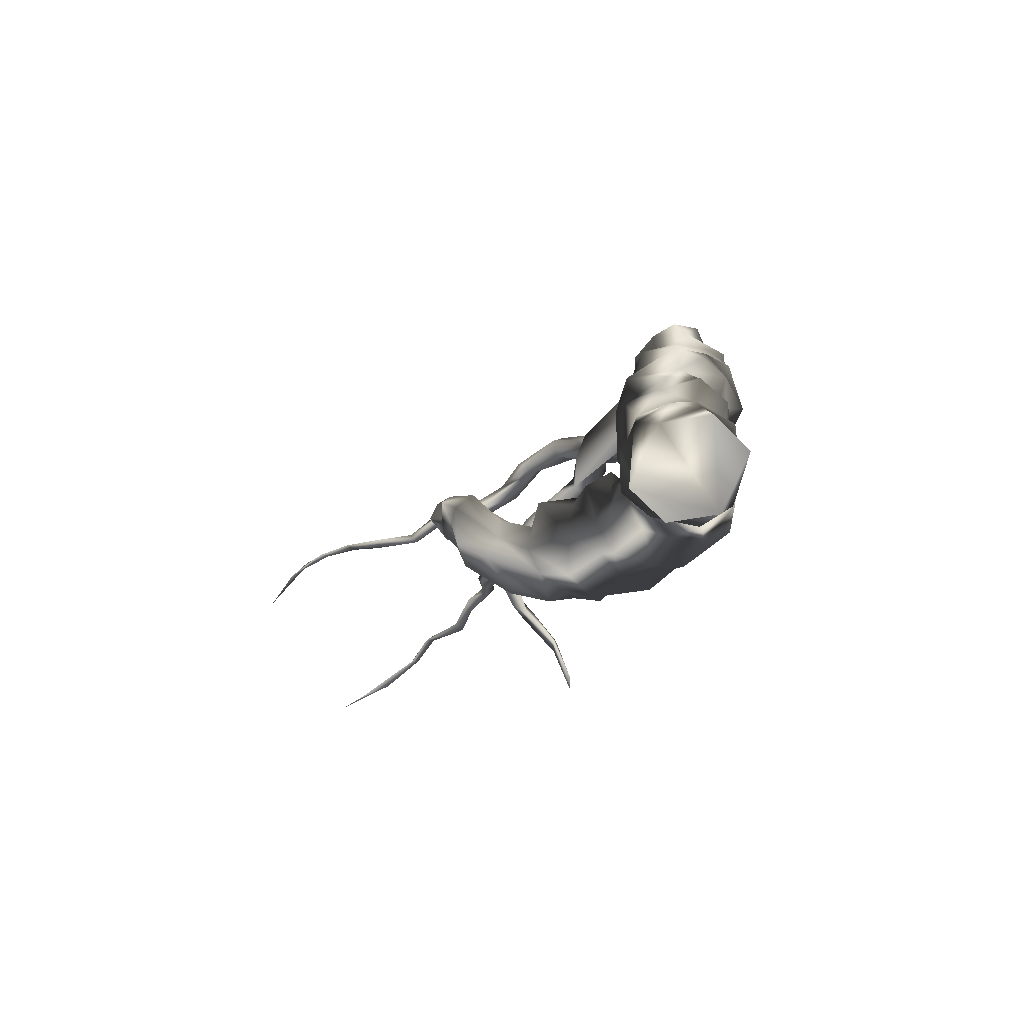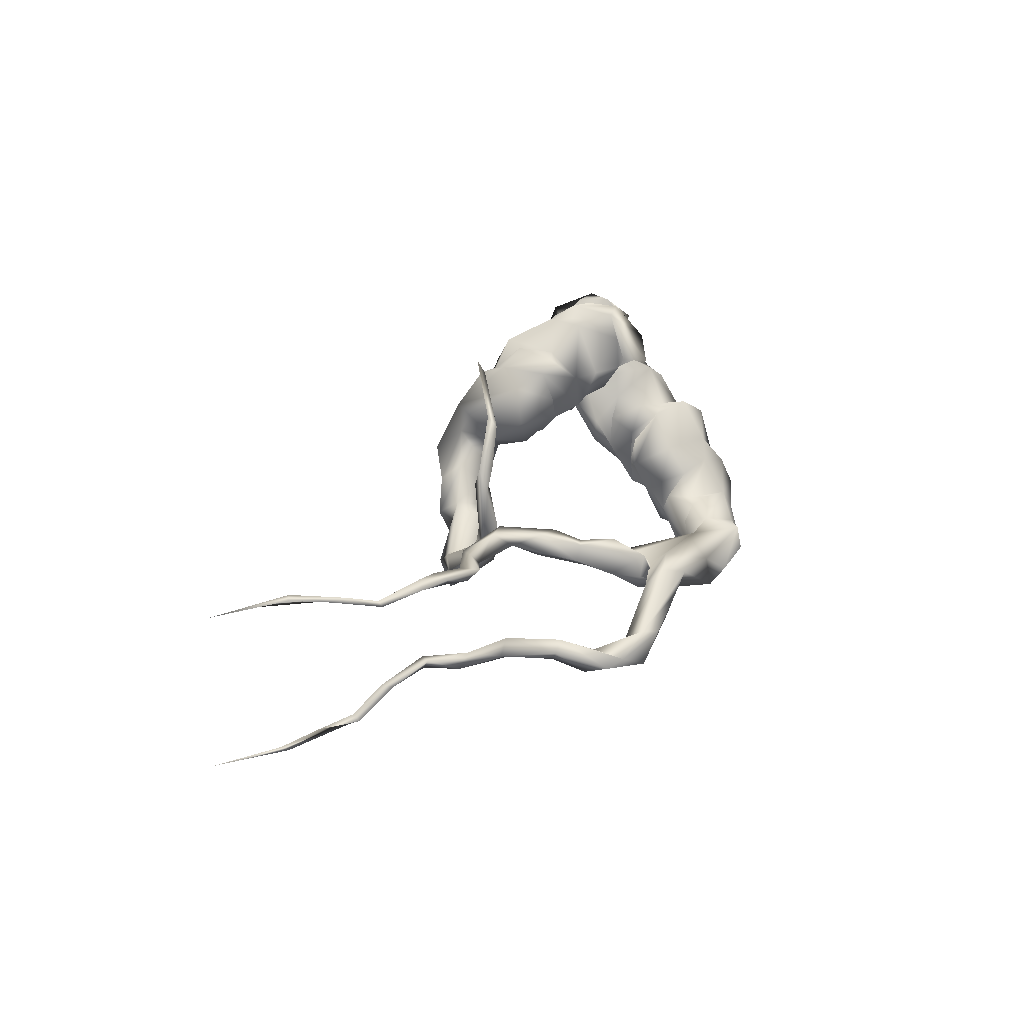
<metadata>
{"format":"obj","ext":"obj","renderer":"f3d","projection":"perspective","resolution":1024,"background":"white","views":[{"elev":75.2,"azim":42.4,"up":"+Y"},{"elev":-76.4,"azim":73.3,"up":"+Y"}]}
</metadata>
<code>
g RootBundleSmall_LOD1
v -6.98 -25.11 8.676
v -8.068 -26.38 10.9
v -7.631 -25.67 9.849
v -1.242 -15.35 3.684
v 0.4559 -13.95 4.618
v 0.1386 -14.16 4.228
v -5.787 -11.99 -6.821
v -6.319 -13.62 -3.856
v -5.719 -14.41 -3.724
v -5.695 -14.17 -4.276
v -4.779 -14.75 -3.564
v -5.218 -13.93 -3.982
v -5.698 -15.3 -2.516
v -5.022 -13.59 -3.312
v -4.153 -11.2 -5.678
v -5.262 -14.42 -2.073
v -4.534 -14.56 -2.285
v -4.872 -15.73 -1.017
v -5.49 -15.7 -1.044
v -4.848 -14.93 -1.034
v -5.013 -15.24 0.4602
v -5.648 -15.36 0.3176
v -5.576 -15.83 1.412
v -4.802 -14.69 -0.007591
v -5.397 -14.38 0.4096
v -5.103 -15.41 2.076
v -5.228 -16.44 2.287
v -5.854 -17.59 3.245
v -6.003 -18.06 2.578
v -6.222 -16.83 2.587
v -5.623 -18.78 2.98
v -5.679 -20.18 2.61
v -6.13 -20.41 2.929
v -6.041 -21.33 3.631
v -5.793 -20.27 3.309
v -5.697 -15.02 1.626
v -5.938 -21.28 4.148
v -5.897 -14.85 0.3122
v -5.729 -14.96 -1.558
v -5.576 -15.83 1.412
v -5.648 -15.36 0.3176
v -5.49 -15.7 -1.044
v -6.222 -16.83 2.587
v -5.698 -15.3 -2.516
v -6.287 -18.58 2.999
v -6.003 -18.06 2.578
v -6.13 -20.41 2.929
v -6.33 -20.94 3.652
v -6.041 -21.33 3.631
v -6.274 -22.71 4.677
v -6.141 -23.04 4.41
v -6.853 -23.92 5.593
v -5.866 -22.84 4.624
v -6.927 -23.77 5.982
v -6.904 -24.87 7.269
v -6.141 -23.04 4.41
v -6.33 -20.94 3.652
v -6.691 -23.91 5.783
v -6.853 -23.92 5.593
v -6.859 -24.56 7.077
v -7.161 -25.18 8.637
v -7.631 -25.67 9.849
v -6.98 -25.11 8.676
v -6.679 -24.68 6.92
v -6.904 -24.87 7.269
v -7.161 -25.18 8.637
v -8.068 -26.38 10.9
v -7.631 -25.67 9.849
v -6.319 -13.62 -3.856
v -5.719 -14.41 -3.724
v -5.946 -13.44 -2.936
v -4.963 -10.95 -5.496
v -3.701 -9.853 -6.209
v -3.545 -10.64 -7.379
v -5.03 -9.347 -5.918
v -5.88 -11.38 -6.15
v -5.787 -11.99 -6.821
v -5.428 -10.32 -7.425
v -5.545 -9.18 -6.359
v -5.53 -9.39 -7.145
v -5.514 -7.741 -7.521
v -5.896 -7.208 -6.078
v -4.734 -5.467 -5.039
v -5.749 -6.653 -7.082
v -5.337 -5.441 -7.56
v -5.298 -5.171 -5.73
v -5.4 -4.319 -6.285
v -4.49 -3.748 -7.016
v -5.366 -4.502 -5.174
v -3.401 -4.731 -3.38
v -4.594 -3.291 -5.405
v -4.305 -3.03 -6.232
v -4.35 -3.408 -4.185
v -4.791 -1.697 -4.722
v -3.838 -0.6671 -5.318
v -4.528 -2.478 -3.774
v -4.16 -1.347 -3.402
v -3.492 -3.24 -3.34
v -4.134 0.5744 -2.904
v -2.918 0.8759 -4.313
v -2.922 1.56 -3.648
v -3.416 1.275 -2.146
v -2.534 3.486 -2.469
v -3.694 -0.0331 -1.875
v -3.071 3.321 -1.355
v -2.361 4.031 -1.107
v -3.297 -2.316 -2.376
v -2.732 -0.9284 -1.635
v -2.293 0.6302 -0.3393
v -2.977 1.687 -0.9639
v -2.23 3.083 -0.132
v -2.379 -3.061 -3.041
v -1.239 -3.233 -3.819
v -2.506 -3.873 -3.184
v -1.91 1.484 -0.4065
v -1.221 -0.08724 -0.631
v -1.25 -1.649 -2.144
v -2.136 -2.427 -2.099
v -1.262 -2.407 -3.151
v 0.2586 -0.832 -3.204
v -0.6797 1.118 -0.3018
v -0.3933 -0.8573 -1.835
v -0.2323 0.4213 -1.286
v -0.9257 -1.942 -4.081
v 0.1898 0.7659 -2.364
v -0.4597 -2.811 -4.832
v -0.9949 -1.002 -4.907
v -2.179 -5.303 -4.502
v -3.612 -5.672 -4.582
v -2.919 -5.975 -5.37
v -4.023 -6.049 -5.001
v 1.065 1.352 -1.92
v 0.02483 1.424 -3.298
v -0.07858 0.2857 -3.916
v 0.5569 1.357 -0.5468
v 1.254 2.676 -1.159
v 0.7395 2.646 -2.535
v 0.1179 2.746 0.8763
v -1.103 3.27 1.038
v -1.782 4.479 0.3955
v -2.02 5.573 -0.4673
v -1.58 5.786 -1.703
v -1.281 6.462 -0.7446
v -0.6597 5.706 1.341
v -0.6151 4.474 0.916
v 0.8983 5.069 1.255
v 0.5402 4.034 0.8732
v 2.018 5.023 -0.1761
v 1.7 4.01 0.3407
v 2.059 4.096 -0.9188
v 1.436 5.829 -2.227
v 1.342 3.969 -2.124
v 0.5416 4.873 -2.381
v -0.1642 6.392 -2.182
v 0.2623 4.157 -3.097
v -0.7881 5.13 -2.497
v -1.333 3.405 -3.042
v -1.281 6.462 -0.7446
v -1.58 5.786 -1.703
v -2.361 4.031 -1.107
v -2.534 3.486 -2.469
v -0.3918 2.611 -3.175
v -0.7109 2.073 -4.178
v -1.878 2.637 -4.005
v -2.185 1.326 -4.364
v -2.922 1.56 -3.648
v -2.918 0.8759 -4.313
v -1.177 0.7233 -4.427
v -1.668 -0.2623 -5.578
v -2.648 0.543 -5.32
v -3.838 -0.6671 -5.318
v -0.7066 -2.32 -5.743
v -2.865 -0.6897 -5.903
v -1.623 -3.776 -5.989
v -2.17 -2.306 -6.641
v -3.291 -3.111 -6.862
v -4.305 -3.03 -6.232
v -4.49 -3.748 -7.016
v -2.139 -5.581 -6.071
v -2.372 -3.47 -6.817
v -2.069 -5.084 -6.845
v -3.179 -6.117 -7.161
v -2.952 -4.517 -7.617
v -3.657 -6.971 -5.738
v -3.76 -5.884 -7.73
v -4.105 -8.156 -7.815
v -4.533 -5.321 -7.987
v -5.337 -5.441 -7.56
v -5.514 -7.741 -7.521
v -3.71 -7.9 -5.816
v -4.26 -8.923 -5.556
v -3.323 -7.294 -6.403
v -3.634 -9.179 -7.309
v -4.813 -8.667 -8.074
v -5.428 -10.32 -7.425
v -4.311 -10.54 -7.788
v -4.958 -12.2 -7.129
v -5.787 -11.99 -6.821
v -4.668 -12.74 -6.223
v -4.253 -12.23 -5.568
v -4.55 -14.31 -4.41
v -5.218 -13.93 -3.982
v -4.926 -14.88 -5.22
v -5.777 -14.53 -4.85
v -4.89 -15.61 -4.31
v -5.658 -15.51 -3.855
v -5.615 -15.69 -5.017
v -6.526 -16.23 -4.855
v -6.9 -16.45 -4.203
v -5.695 -14.17 -4.276
v -6.752 -18.1 -3.902
v -7.424 -17.97 -3.387
v -6.635 -17.94 -4.478
v -5.777 -14.53 -4.85
v -5.787 -11.99 -6.821
v -6.526 -16.23 -4.855
v -7.861 -18.31 -4.282
v -6.9 -16.45 -4.203
v -7.692 -19.07 -3.408
v -8.011 -17.99 -3.829
v -7.861 -18.31 -4.282
v -8.596 -18.95 -2.207
v -8.174 -18.48 -2.202
v -8.444 -19.02 -0.9272
v -7.764 -18.68 -2.316
v -8.14 -19.31 -2.924
v -8.596 -18.95 -2.207
v -7.632 -19.12 -0.9762
v -8.042 -19.56 -0.9333
v -8.444 -19.02 -0.9272
v -8.832 -19.18 0.8896
v -8.348 -18.62 0.4913
v -8.156 -19.03 0.8957
v -8.808 -18.85 0.5129
v -8.832 -19.18 0.8896
v -9.441 -18.42 2.003
v -9.77 -19.05 2.19
v -10.01 -19.31 3.453
v -9.166 -18.76 2.039
v -9.634 -19.24 3.619
v -9.77 -19.05 2.19
v -8.808 -18.85 0.5129
v -9.628 -19.6 3.398
v -10.01 -19.31 3.453
v -10.78 -19.99 4.316
v -11.01 -19.74 4.52
v -10.78 -19.99 4.316
v -11.98 -21.14 5.189
v -12.22 -21.09 5.522
v -10.86 -20.08 4.799
v -11.81 -21.07 5.447
v -11.98 -21.14 5.189
v -12.84 -21.36 6.62
v -13.29 -22.3 7.275
v -12.59 -21.41 6.482
v -12.22 -21.09 5.522
v -13.22 -22.39 7.571
v -13.29 -22.3 7.275
v -13.67 -24.6 9.563
v -13.51 -22.91 8.146
v -13.67 -24.6 9.563
v -0.1642 6.392 -2.182
v 1.436 5.829 -2.227
v 2.018 5.023 -0.1761
v -1.281 6.462 -0.7446
v -0.6597 5.706 1.341
v 0.8983 5.069 1.255
v -7.679 -13.71 3.303
v -6.823 -14.4 2.658
v -6.341 -15.12 2.297
v -8.603 -12.81 3.066
v -6.712 -14.16 1.821
v -8.616 -12.2 2.825
v -8.172 -11.04 3.67
v -7.839 -9.195 2.786
v -7.382 -9.347 3.536
v -7.715 -8.254 3.341
v -7.141 -8.969 2.143
v -6.853 -6.717 3.409
v -6.563 -6.987 3.95
v -5.621 -5.636 4.596
v -4.395 -4.217 3.604
v -4.267 -4.717 4.402
v -2.235 -3.784 3.663
v -8.052 -11.17 2.204
v -6.57 -6.724 2.795
v -3.204 -3.852 3.252
v -1.149 -1.684 3.403
v -2.119 -1.321 2.392
v -0.695 -0.82 2.205
v -1.619 -0.3396 1.544
v -0.266 0.3594 2.178
v -1.271 0.8965 1.213
v -2.019 -0.1727 0.224
v 0.05151 1.558 1.09
v -1.713 0.793 0.2164
v -0.04961 3.037 0.8508
v -1.048 2.816 0.3611
v -2.013 1.182 -0.1284
v -1.716 2.021 -1.44
v -1.724 -0.07931 -1.154
v -1.808 0.3625 -1.683
v -0.8932 1.481 -2.596
v 0.1684 -0.2275 -2.026
v 0.2506 1.128 -3.143
v 1.878 0.02767 -0.9043
v 1.248 1.325 -2.646
v 2.261 0.5997 -1.087
v 1.86 1.717 -1.634
v 1.966 1.472 0.06798
v 1.597 2.608 -0.1212
v 1.826 0.02002 0.8019
v 1.052 1.861 0.7207
v -0.04961 3.037 0.8508
v 0.05151 1.558 1.09
v 1.076 0.3006 1.485
v 0.2734 -1.328 2.169
v -0.266 0.3594 2.178
v -0.695 -0.82 2.205
v -1.149 -1.684 3.403
v 1.557 -1.583 0.2955
v -0.0839 -2.588 3.235
v -2.235 -3.784 3.663
v 1.14 -1.342 -1.36
v 1.274 -2.267 1.71
v 1.358 -2.669 0.5233
v -0.03806 -1.589 -1.77
v 0.1251 -4.045 1.402
v -1.172 -4.183 3.486
v -0.4181 -2.453 -0.8171
v -1.131 -0.9545 -1.478
v -0.6415 -4.082 0.06833
v -1.545 -2.295 -0.6985
v -1.442 -4.78 4.032
v -4.267 -4.717 4.402
v -0.02107 -4.549 2.787
v -0.03979 -5.061 1.408
v -0.8992 -5.256 3.235
v -0.6729 -5.335 1.577
v -1.818 -3.553 -0.4
v -2.411 -4.647 0.4766
v -2.488 -2.688 0.307
v -2.511 -1.216 -0.3968
v -2.719 -0.4402 0.794
v -2.83 -1.924 1.33
v -3.28 -3.652 0.7466
v -3.957 -2.88 1.875
v -3.595 -4.327 1.486
v -3.764 -4.314 2.437
v -4.059 -5.651 2.491
v -4.951 -4.872 2.976
v -5.654 -6.512 2.611
v -3.497 -6.083 1.468
v -2.754 -6.596 1.891
v -3.764 -6.245 2.773
v -1.544 -5.638 0.8704
v -1.415 -6.377 2.497
v -2.993 -6.826 4.049
v -2.845 -5.775 4.609
v -3.744 -6.635 4.209
v -4.451 -7.014 3.216
v -3.119 -5.071 4.629
v -4.842 -5.836 4.975
v -5.621 -5.636 4.596
v -5.781 -7.323 4.434
v -6.563 -6.987 3.95
v -5.323 -7.803 2.885
v -4.863 -7.744 3.848
v -6.192 -8.894 3.582
v -6.893 -8.517 4.169
v -7.715 -8.254 3.341
v -7.382 -9.347 3.536
v -8.172 -11.04 3.67
v -6.063 -8.561 2.55
v -7.57 -11.65 3.406
v -7.422 -12.85 3.56
v -8.603 -12.81 3.066
v -7.679 -13.71 3.303
v -6.823 -14.4 2.658
v -6.243 -9.944 3.264
v -6.163 -9.496 2.44
v -7.429 -11.62 2.805
v -7.166 -10.18 2.274
v -7.665 -12.56 2.623
v -6.369 -14.08 2.665
v -6.341 -15.12 2.297
v -6.348 -13.89 2.051
v -5.483 -14.92 2.791
v -3.144 -15.84 3.44
v -5.182 -14.8 2.387
v -3.862 -15.19 3.41
v -3.096 -15.32 3.239
v -1.242 -15.35 3.684
v -5.102 -15.24 2.18
v -3.974 -15.58 2.899
v -3.144 -15.84 3.44
v -1.578 -15.23 3.349
v 0.4559 -13.95 4.618
v -2.979 -15.66 2.993
v -1.465 -15.44 3.28
v -1.242 -15.35 3.684
v 0.1386 -14.16 4.228
v 0.4559 -13.95 4.618
v -0.8932 1.481 -2.596
v 0.2506 1.128 -3.143
v 1.248 1.325 -2.646
v 1.86 1.717 -1.634
v -1.716 2.021 -1.44
v 1.597 2.608 -0.1212
v -1.048 2.816 0.3611
v -0.04961 3.037 0.8508
g RootBundleSmall_LOD1_0
f 3 2 1
f 6 5 4
f 9 8 7
f 7 10 9
f 9 10 11
f 10 12 11
f 11 13 9
f 14 11 12
f 12 15 14
f 16 14 15
f 16 17 14
f 11 14 17
f 13 11 18
f 17 18 11
f 18 19 13
f 16 20 17
f 18 17 20
f 19 18 21
f 21 22 19
f 21 23 22
f 18 20 24
f 24 21 18
f 25 24 20
f 20 16 25
f 21 24 26
f 24 25 26
f 23 21 27
f 26 27 21
f 27 26 28
f 27 29 23
f 29 30 23
f 29 27 31
f 28 31 27
f 29 31 32
f 32 33 29
f 33 32 34
f 32 31 35
f 35 31 28
f 36 26 25
f 26 36 28
f 37 34 32
f 32 35 37
f 25 38 36
f 38 25 39
f 16 39 25
f 40 36 38
f 38 41 40
f 41 38 39
f 39 42 41
f 36 40 43
f 43 28 36
f 39 44 42
f 16 44 39
f 28 43 45
f 46 45 43
f 45 46 47
f 28 45 47
f 47 35 28
f 35 47 48
f 49 48 47
f 48 37 35
f 37 48 50
f 50 48 51
f 50 51 52
f 37 50 53
f 34 37 53
f 52 54 50
f 53 50 54
f 54 52 55
f 53 56 34
f 57 34 56
f 56 53 58
f 54 58 53
f 58 59 56
f 55 60 54
f 58 54 60
f 60 55 61
f 61 62 60
f 63 60 62
f 59 58 64
f 60 64 58
f 64 60 63
f 64 65 59
f 65 64 63
f 63 66 65
f 66 63 67
f 67 68 66
f 70 44 69
f 44 71 69
f 44 16 71
f 71 16 72
f 69 71 72
f 15 72 16
f 72 15 73
f 74 73 15
f 75 72 73
f 76 72 75
f 72 76 69
f 76 77 69
f 77 76 78
f 79 78 76
f 75 79 76
f 79 80 78
f 80 81 78
f 80 79 82
f 82 81 80
f 75 82 79
f 82 75 83
f 82 84 81
f 84 85 81
f 84 82 86
f 83 86 82
f 85 84 87
f 86 87 84
f 87 88 85
f 87 86 89
f 83 89 86
f 89 83 90
f 88 87 91
f 89 91 87
f 91 92 88
f 90 93 89
f 91 89 93
f 92 91 94
f 94 95 92
f 91 93 96
f 96 94 91
f 95 94 97
f 94 96 97
f 93 90 98
f 98 96 93
f 95 97 99
f 99 100 95
f 99 101 100
f 101 99 102
f 102 103 101
f 99 97 104
f 99 104 102
f 103 102 105
f 103 105 106
f 107 97 96
f 108 104 97
f 97 107 108
f 109 102 104
f 104 108 109
f 110 105 102
f 109 110 102
f 105 110 111
f 111 106 105
f 96 112 107
f 96 98 112
f 113 112 98
f 113 98 114
f 114 98 90
f 113 114 90
f 110 109 115
f 115 111 110
f 116 109 108
f 117 108 107
f 108 117 116
f 118 107 112
f 107 118 117
f 119 118 112
f 112 113 119
f 118 119 117
f 120 117 119
f 121 115 109
f 109 116 121
f 122 116 117
f 120 122 117
f 116 122 123
f 123 121 116
f 124 119 113
f 119 124 120
f 122 120 125
f 125 123 122
f 113 126 124
f 127 120 124
f 127 124 126
f 126 113 128
f 90 128 113
f 128 90 129
f 83 129 90
f 130 129 83
f 129 130 128
f 130 83 131
f 131 83 75
f 123 125 132
f 133 125 120
f 133 132 125
f 120 127 134
f 120 134 133
f 132 135 123
f 135 132 136
f 121 123 135
f 121 135 136
f 132 133 137
f 137 136 132
f 136 138 121
f 115 121 138
f 138 139 115
f 111 115 139
f 139 140 111
f 106 111 140
f 140 141 106
f 142 106 141
f 142 141 143
f 144 143 141
f 145 141 140
f 141 145 144
f 140 139 145
f 146 144 145
f 147 145 139
f 145 147 146
f 139 138 147
f 148 146 147
f 149 147 138
f 147 149 148
f 138 136 149
f 149 150 148
f 149 136 150
f 151 148 150
f 152 150 136
f 136 137 152
f 150 153 151
f 153 150 152
f 154 151 153
f 155 152 137
f 152 155 153
f 153 156 154
f 156 153 155
f 155 157 156
f 158 154 156
f 156 159 158
f 159 156 157
f 157 160 159
f 157 161 160
f 137 162 155
f 157 155 162
f 162 137 133
f 133 163 162
f 157 162 163
f 163 133 134
f 161 157 164
f 163 164 157
f 161 164 165
f 163 165 164
f 165 166 161
f 166 165 167
f 134 168 163
f 165 163 168
f 168 167 165
f 168 134 127
f 167 168 169
f 127 169 168
f 169 170 167
f 170 171 167
f 169 127 172
f 126 172 127
f 169 173 170
f 171 170 173
f 172 173 169
f 126 174 172
f 174 126 128
f 172 175 173
f 171 173 175
f 175 172 174
f 171 175 176
f 176 177 171
f 177 176 178
f 174 128 179
f 130 179 128
f 174 180 175
f 180 176 175
f 180 174 181
f 181 176 180
f 179 181 174
f 179 182 181
f 183 181 182
f 181 183 176
f 183 178 176
f 179 130 184
f 182 179 184
f 131 184 130
f 178 183 185
f 182 185 183
f 182 186 185
f 185 187 178
f 187 185 186
f 187 188 178
f 187 189 188
f 189 187 186
f 184 131 190
f 75 190 131
f 75 191 190
f 75 73 191
f 191 73 190
f 192 184 190
f 182 184 192
f 190 73 192
f 182 192 73
f 73 193 182
f 186 182 193
f 73 74 193
f 186 193 74
f 189 186 194
f 194 195 189
f 194 186 196
f 195 194 196
f 74 196 186
f 195 196 197
f 74 197 196
f 197 198 195
f 197 74 199
f 199 198 197
f 200 199 74
f 74 15 200
f 200 15 201
f 199 200 201
f 202 201 15
f 198 199 203
f 203 204 198
f 201 205 199
f 205 203 199
f 201 202 206
f 206 205 201
f 204 203 207
f 207 208 204
f 209 206 202
f 202 210 209
f 203 205 211
f 211 207 203
f 205 206 212
f 209 212 206
f 212 211 205
f 208 207 213
f 207 211 213
f 210 214 209
f 210 215 214
f 216 209 214
f 213 217 208
f 218 208 217
f 211 219 213
f 217 213 219
f 220 212 209
f 221 220 209
f 220 221 222
f 222 223 220
f 212 220 223
f 223 222 224
f 211 212 225
f 223 225 212
f 219 211 225
f 224 225 223
f 217 219 226
f 226 227 217
f 219 225 228
f 226 219 228
f 227 226 229
f 228 229 226
f 229 230 227
f 230 229 231
f 225 224 232
f 228 225 232
f 229 228 233
f 233 231 229
f 232 233 228
f 234 232 224
f 234 224 235
f 234 236 232
f 233 232 236
f 236 234 237
f 236 237 238
f 239 231 233
f 236 239 233
f 238 240 236
f 239 236 240
f 239 241 231
f 242 231 241
f 241 239 243
f 240 243 239
f 243 244 241
f 244 243 245
f 240 238 246
f 247 246 238
f 246 247 248
f 248 249 246
f 243 240 250
f 246 250 240
f 245 243 250
f 250 246 249
f 245 250 251
f 249 251 250
f 251 252 245
f 251 249 253
f 253 249 254
f 252 251 255
f 253 255 251
f 255 256 252
f 256 255 257
f 253 257 255
f 257 258 256
f 257 259 258
f 254 260 253
f 257 253 260
f 260 254 261
f 257 260 261
f 264 263 262
f 262 265 264
f 265 266 264
f 266 267 264
f 270 269 268
f 268 271 270
f 272 270 271
f 271 273 272
f 274 273 271
f 274 275 273
f 275 274 276
f 275 276 277
f 278 275 277
f 278 277 279
f 280 279 277
f 279 280 281
f 281 282 279
f 282 281 283
f 282 283 284
f 275 285 273
f 275 278 285
f 286 279 282
f 279 286 278
f 284 287 282
f 287 284 288
f 288 289 287
f 289 288 290
f 290 291 289
f 291 290 292
f 292 293 291
f 294 291 293
f 293 292 295
f 295 296 293
f 293 296 294
f 296 295 297
f 297 298 296
f 299 296 298
f 298 300 299
f 301 296 299
f 296 301 294
f 299 300 302
f 299 302 301
f 300 303 302
f 304 302 303
f 304 301 302
f 303 305 304
f 306 304 305
f 305 307 306
f 308 306 307
f 307 309 308
f 310 308 309
f 309 311 310
f 312 306 308
f 308 310 312
f 313 310 311
f 314 313 311
f 313 314 315
f 310 313 316
f 315 316 313
f 316 312 310
f 312 316 317
f 316 315 318
f 318 317 316
f 317 318 319
f 317 319 320
f 312 321 306
f 317 321 312
f 320 322 317
f 322 320 323
f 324 306 321
f 304 306 324
f 317 325 321
f 325 317 322
f 325 326 321
f 324 321 326
f 324 327 304
f 301 304 327
f 322 328 325
f 325 328 326
f 323 329 322
f 328 322 329
f 327 324 330
f 326 330 324
f 327 331 301
f 331 327 330
f 331 294 301
f 326 332 330
f 332 326 328
f 330 333 331
f 294 331 333
f 333 330 332
f 323 334 329
f 334 323 335
f 329 336 328
f 336 337 328
f 332 328 337
f 329 338 336
f 337 336 338
f 338 329 334
f 337 339 332
f 338 339 337
f 332 340 333
f 340 332 339
f 339 341 340
f 342 333 340
f 342 340 341
f 333 343 294
f 333 342 343
f 343 344 294
f 344 343 342
f 291 294 344
f 291 344 345
f 342 345 344
f 345 289 291
f 345 342 346
f 341 346 342
f 289 345 347
f 346 347 345
f 347 287 289
f 347 346 348
f 341 348 346
f 287 347 349
f 348 349 347
f 349 348 350
f 349 282 287
f 282 349 351
f 350 351 349
f 282 351 286
f 352 286 351
f 351 350 352
f 286 352 278
f 348 341 353
f 353 350 348
f 354 353 341
f 350 353 355
f 353 354 355
f 341 356 354
f 341 339 356
f 356 339 357
f 357 354 356
f 338 357 339
f 354 357 358
f 358 355 354
f 357 338 359
f 359 358 357
f 334 359 338
f 355 358 360
f 358 359 360
f 361 350 355
f 360 361 355
f 359 334 362
f 335 362 334
f 359 362 363
f 335 363 362
f 363 360 359
f 363 335 364
f 364 365 363
f 363 365 360
f 365 364 366
f 350 361 367
f 352 350 367
f 361 360 368
f 365 368 360
f 368 367 361
f 367 368 369
f 366 370 365
f 368 365 370
f 370 369 368
f 370 366 371
f 370 371 372
f 372 369 370
f 369 372 373
f 352 367 374
f 369 374 367
f 374 278 352
f 373 375 369
f 375 373 376
f 377 376 373
f 376 377 378
f 376 378 379
f 374 369 380
f 380 369 375
f 278 374 381
f 380 381 374
f 382 380 375
f 380 382 381
f 382 375 376
f 278 381 383
f 382 383 381
f 383 285 278
f 382 384 383
f 285 383 384
f 376 384 382
f 273 285 384
f 379 385 376
f 384 376 385
f 385 379 386
f 273 384 387
f 385 387 384
f 387 272 273
f 386 388 385
f 388 386 389
f 387 385 390
f 272 387 390
f 390 385 388
f 389 391 388
f 390 388 391
f 389 392 391
f 391 392 390
f 389 393 392
f 390 394 272
f 394 390 392
f 270 272 394
f 270 394 395
f 392 395 394
f 395 396 270
f 393 397 392
f 398 397 393
f 395 392 399
f 396 395 399
f 399 392 397
f 396 399 400
f 397 400 399
f 400 401 396
f 401 400 402
f 400 397 402
f 402 397 403
f 406 405 404
f 404 407 406
f 404 408 407
f 408 409 407
f 408 410 409
f 410 411 409

</code>
